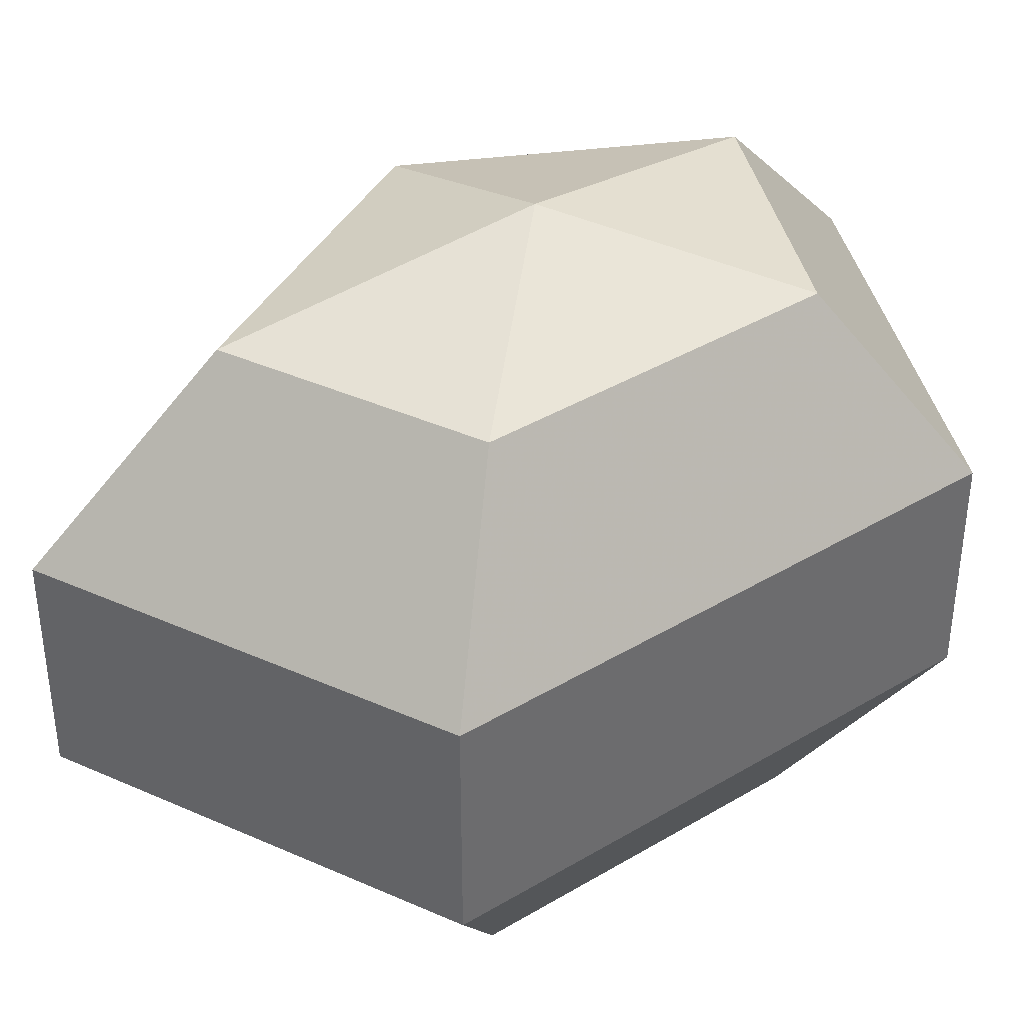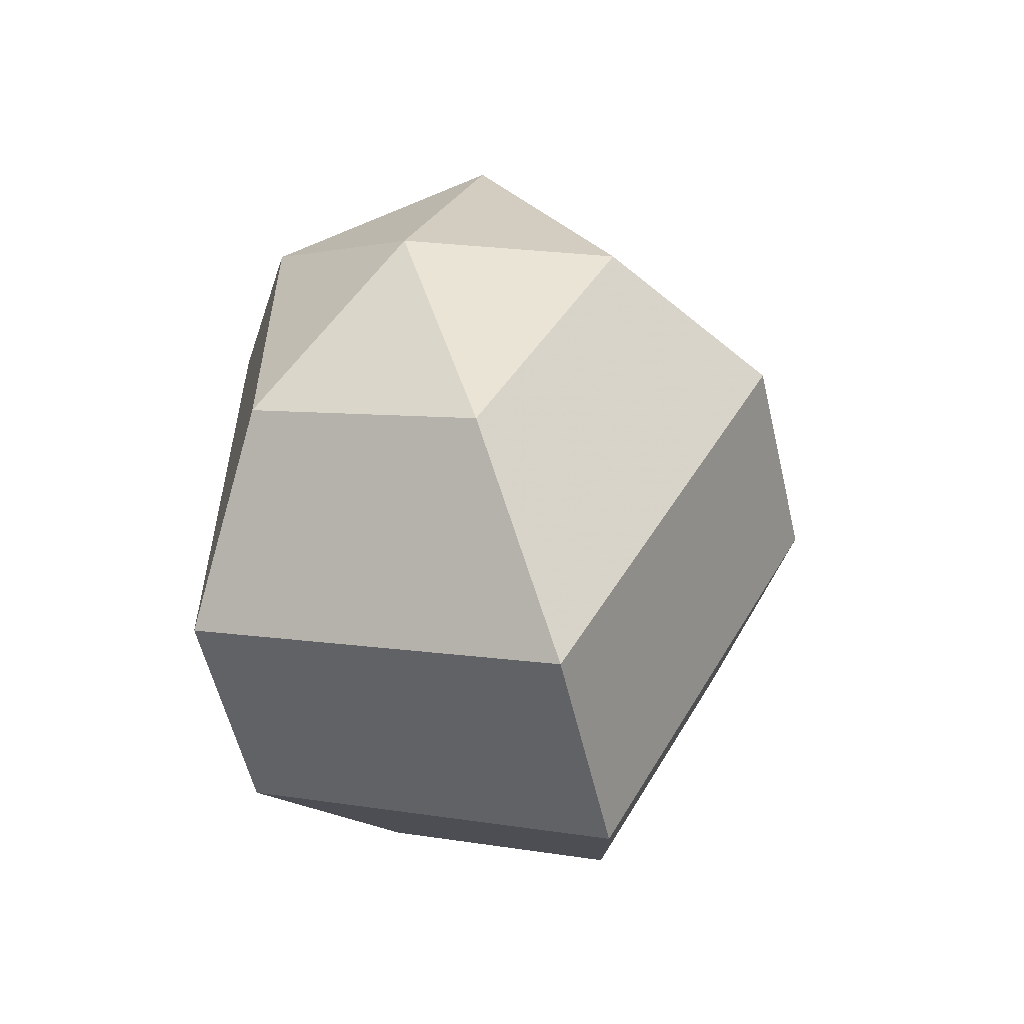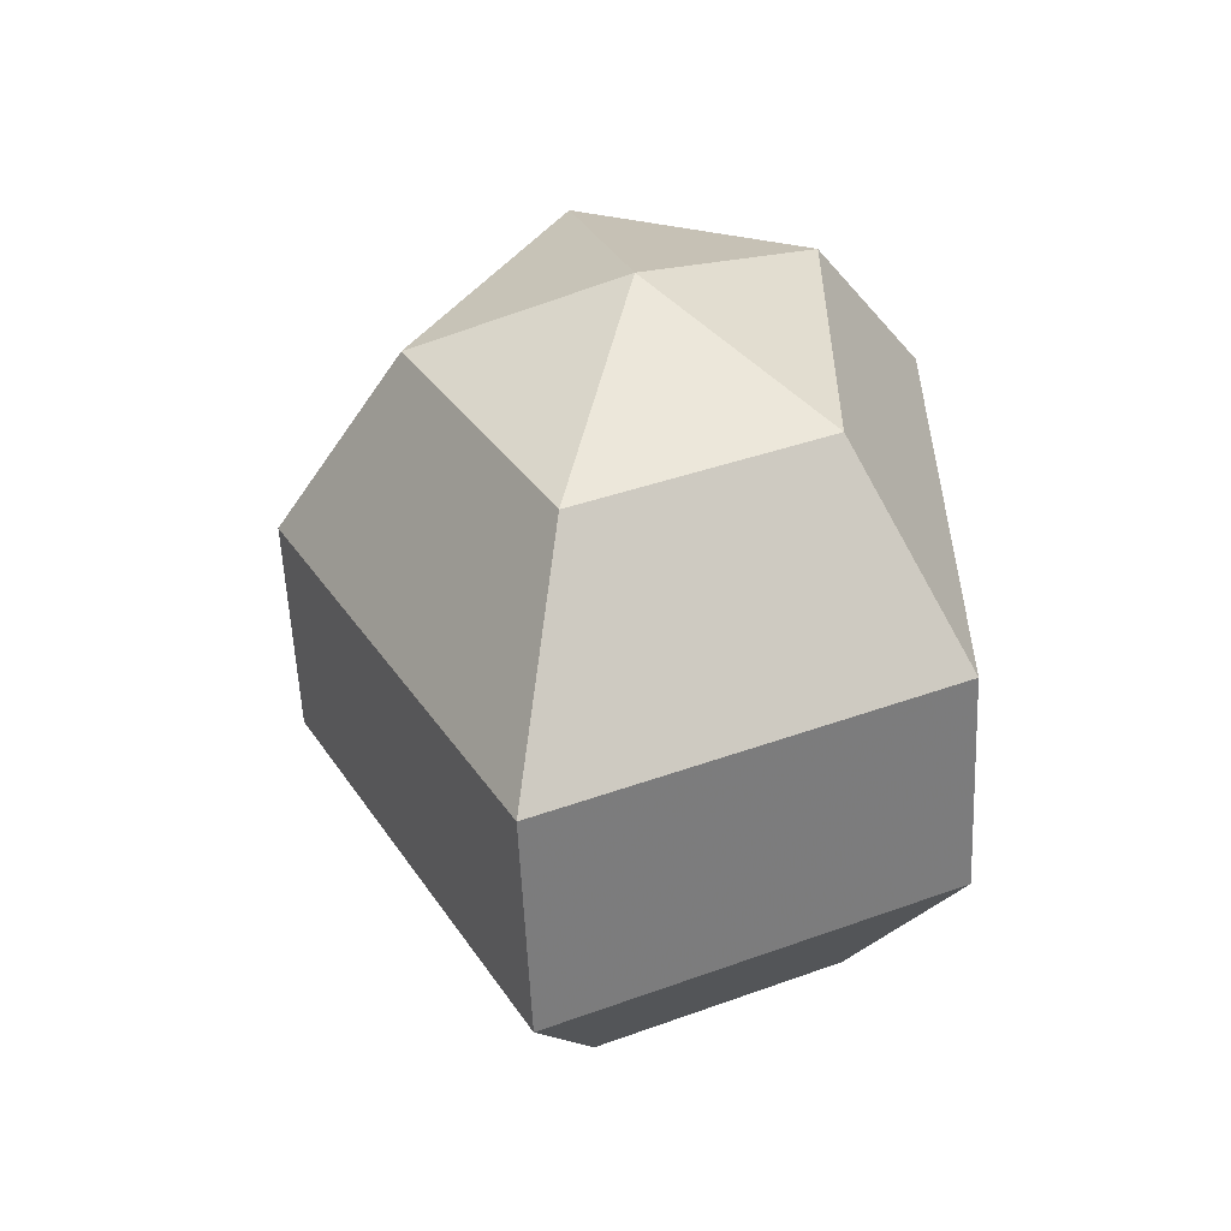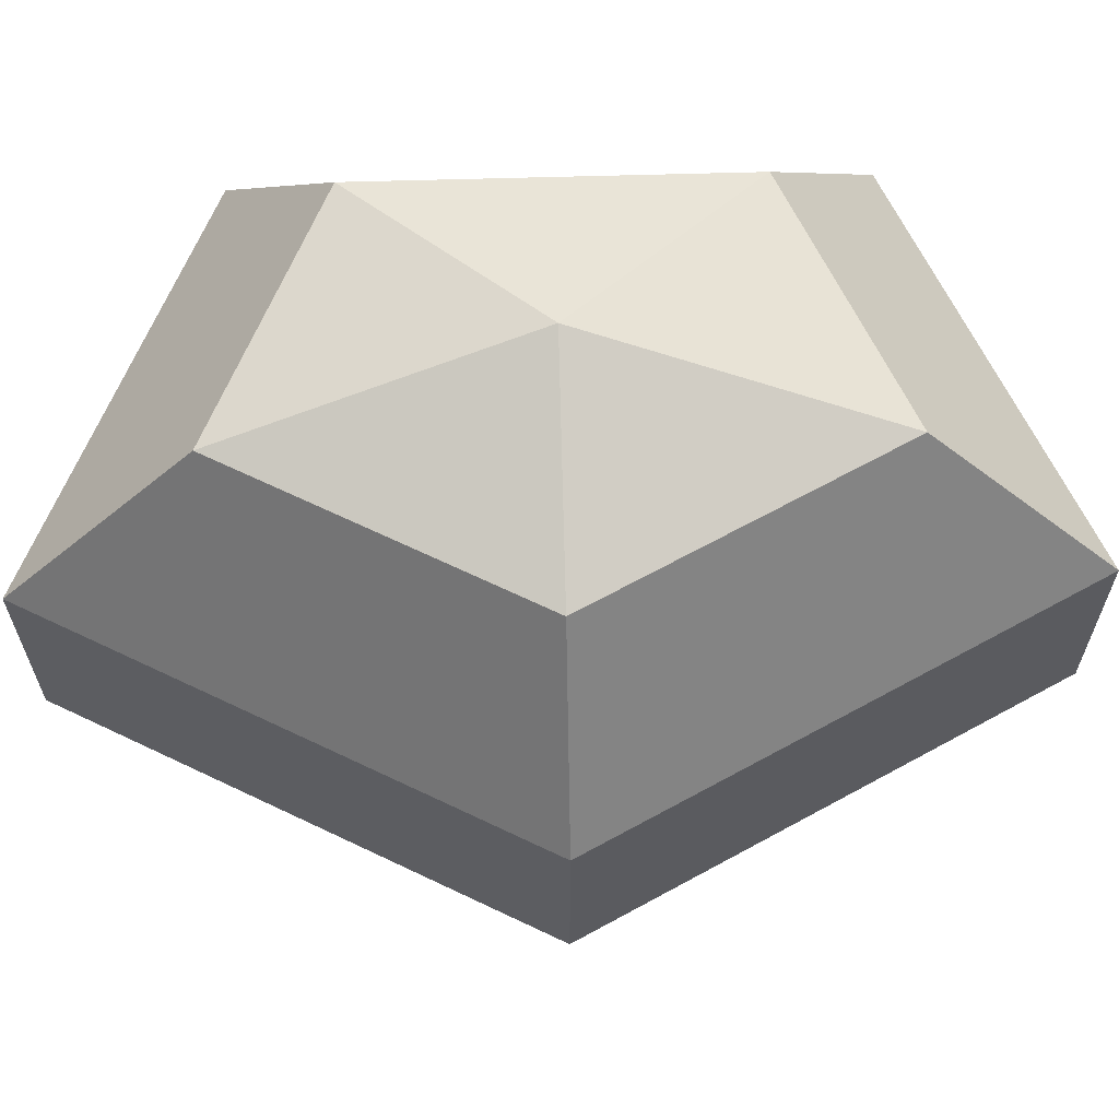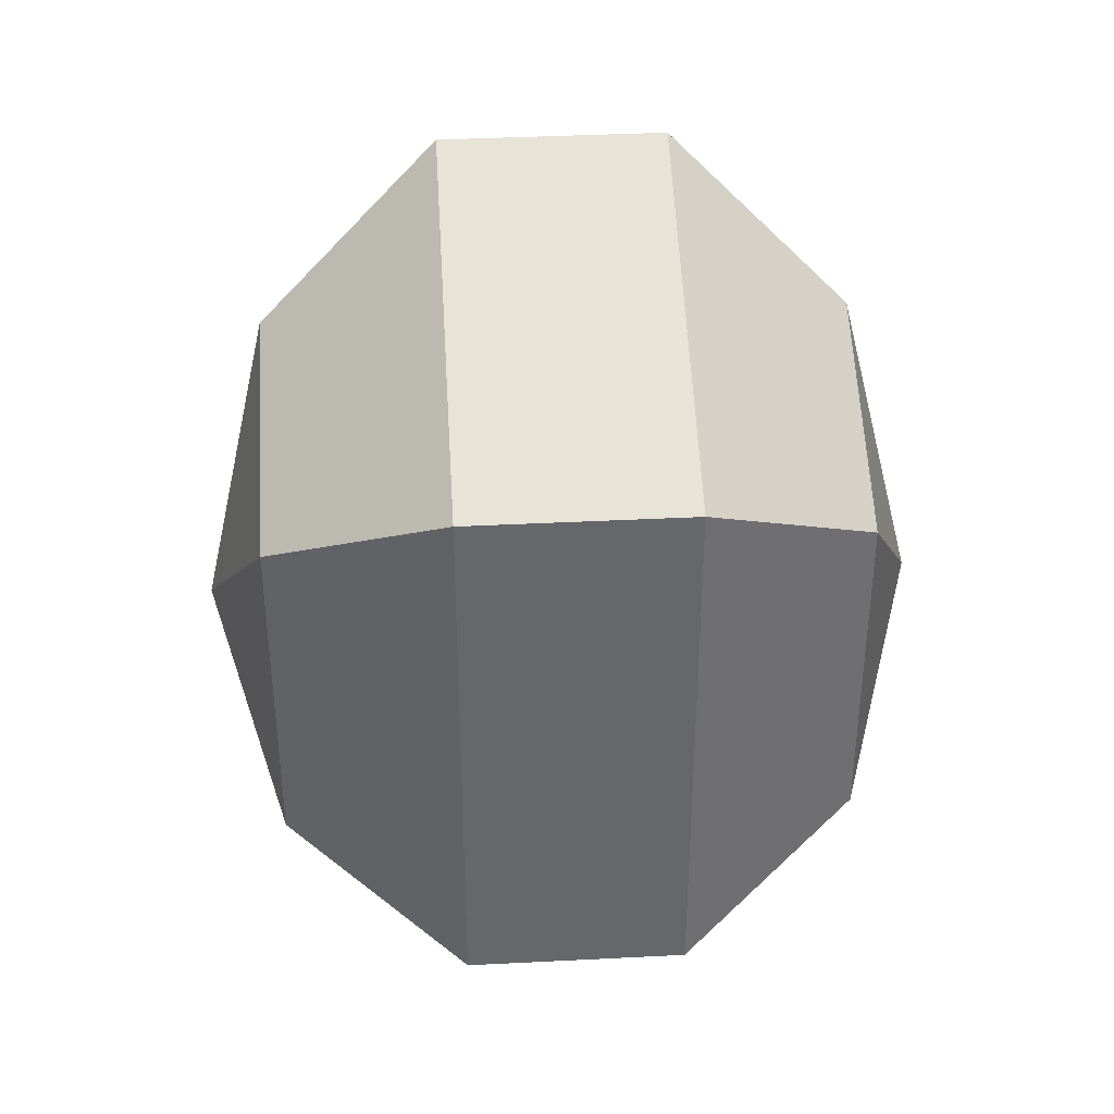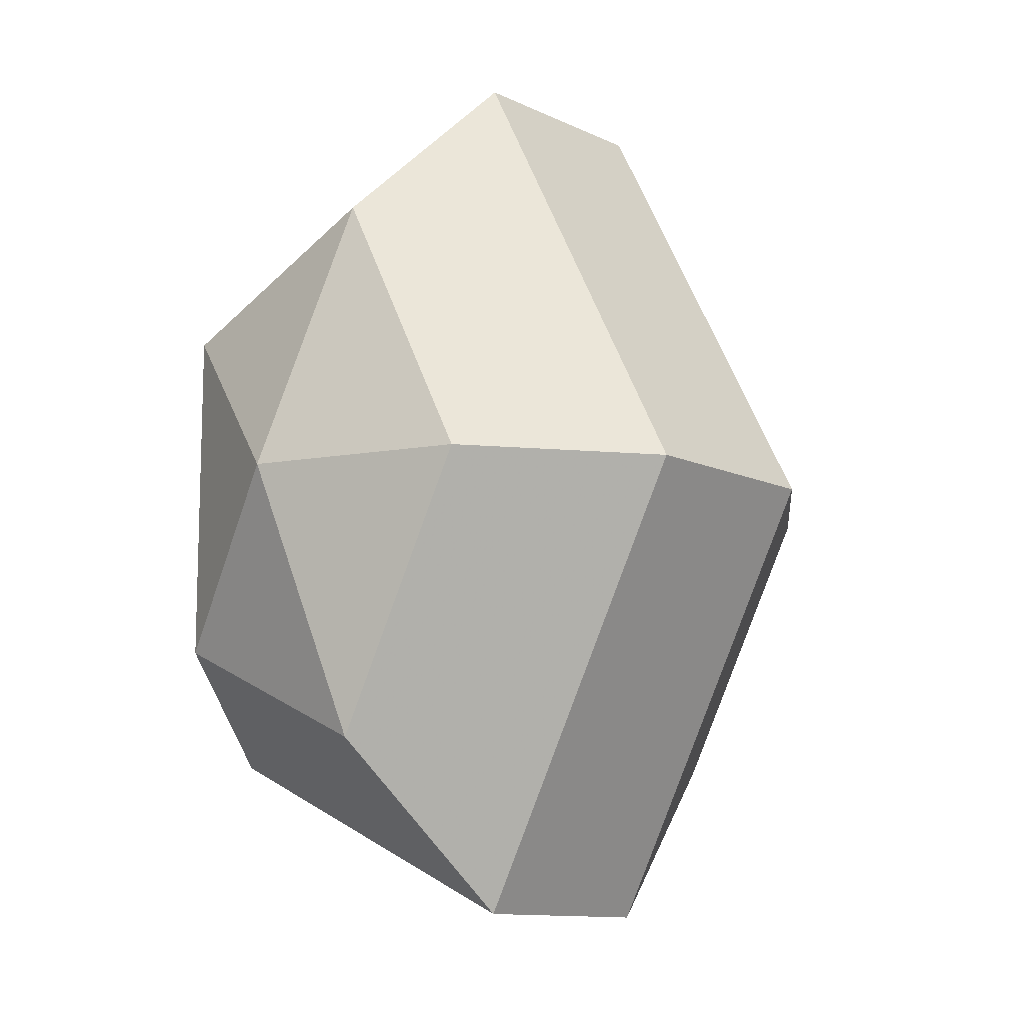
<metadata>
{"format":"obj","ext":"obj","renderer":"f3d","projection":"perspective","resolution":1024,"background":"white","views":[{"elev":39.4,"azim":53.4,"up":"+Z"},{"elev":-57.0,"azim":-166.8,"up":"+Y"},{"elev":-56.4,"azim":2.5,"up":"+Y"},{"elev":65.6,"azim":-91.6,"up":"+Z"},{"elev":38.1,"azim":86.3,"up":"+Y"},{"elev":-11.6,"azim":-138.3,"up":"+Y"}]}
</metadata>
<code>
v 272 165 119
v 272 165 119
v 272 165 119
v 272 165 119
v 272 165 119
v 272 165 119
v 268.5 165 120.1
v 270.9 160.3 120.1
v 274.9 162.1 120.1
v 274.9 167.9 120.1
v 270.9 169.7 120.1
v 268.5 165 120.1
v 266.3 165 123.1
v 270.2 157.4 123.1
v 276.6 160.3 123.1
v 276.6 169.7 123.1
v 270.2 172.6 123.1
v 266.3 165 123.1
v 266.3 165 126.9
v 270.2 157.4 126.9
v 276.6 160.3 126.9
v 276.6 169.7 126.9
v 270.2 172.6 126.9
v 266.3 165 126.9
v 268.5 165 129.9
v 270.9 160.3 129.9
v 274.9 162.1 129.9
v 274.9 167.9 129.9
v 270.9 169.7 129.9
v 268.5 165 129.9
v 272 165 131
v 272 165 131
v 272 165 131
v 272 165 131
v 272 165 131
v 272 165 131
g foo
f 8 7 1
f 9 8 2
f 10 9 3
f 11 10 4
f 12 11 5
f 14 13 7
f 15 14 8
f 16 15 9
f 17 16 10
f 18 17 11
f 20 19 13
f 21 20 14
f 22 21 15
f 23 22 16
f 24 23 17
f 26 25 19
f 27 26 20
f 28 27 21
f 29 28 22
f 30 29 23
f 32 31 25
f 33 32 26
f 34 33 27
f 35 34 28
f 36 35 29
f 2 8 1
f 3 9 2
f 4 10 3
f 5 11 4
f 6 12 5
f 8 14 7
f 9 15 8
f 10 16 9
f 11 17 10
f 12 18 11
f 14 20 13
f 15 21 14
f 16 22 15
f 17 23 16
f 18 24 17
f 20 26 19
f 21 27 20
f 22 28 21
f 23 29 22
f 24 30 23
f 26 32 25
f 27 33 26
f 28 34 27
f 29 35 28
f 30 36 29
g

</code>
